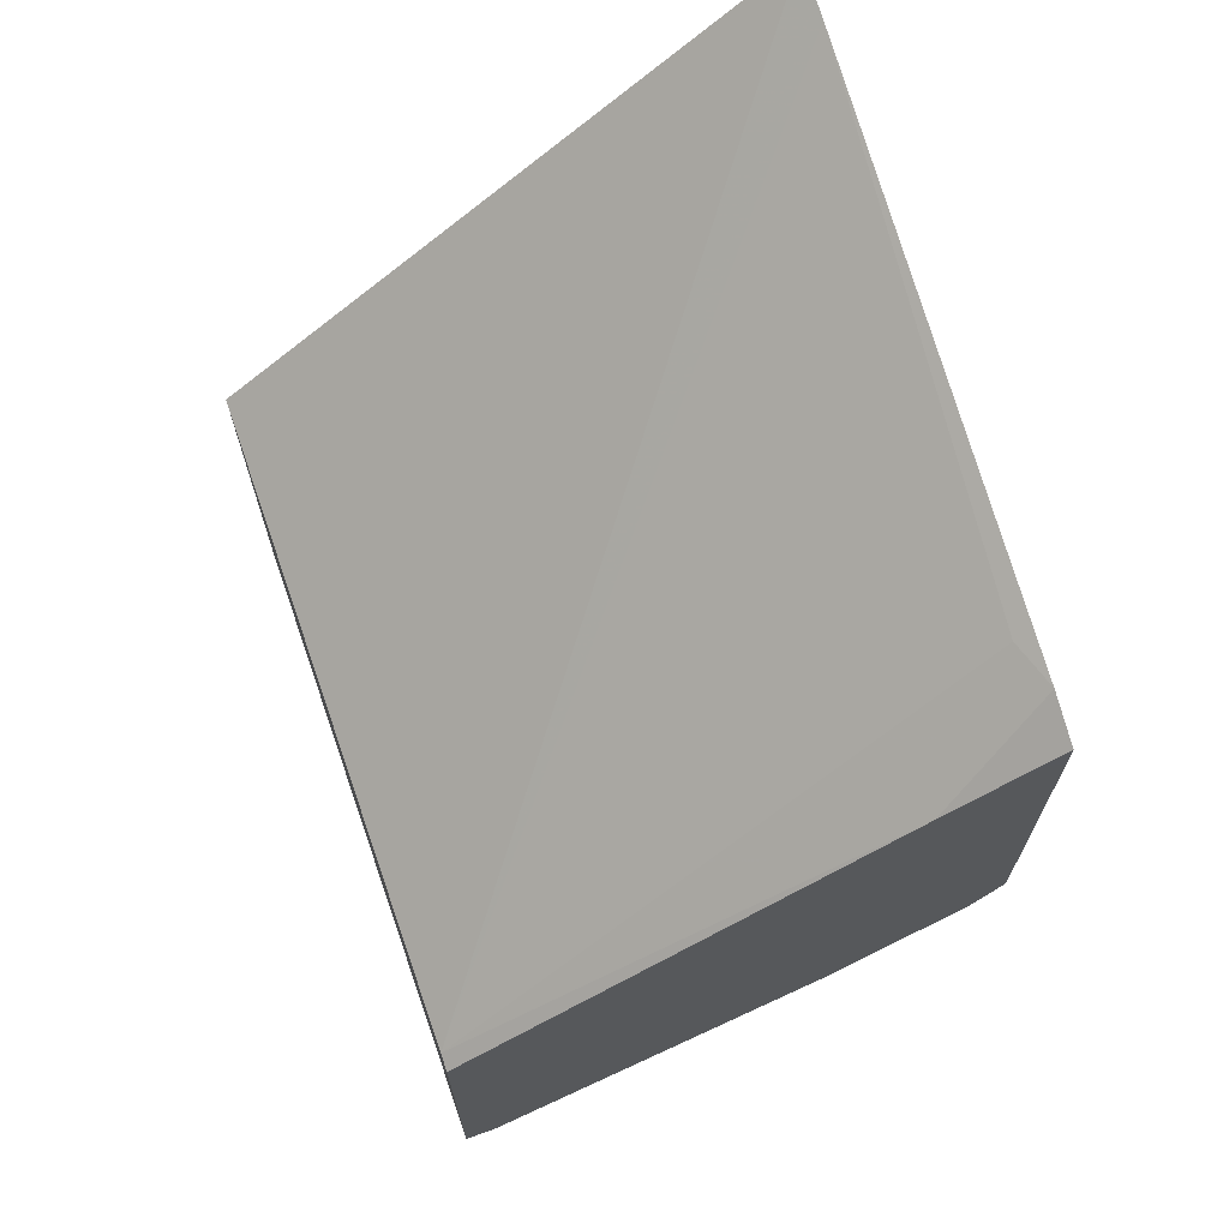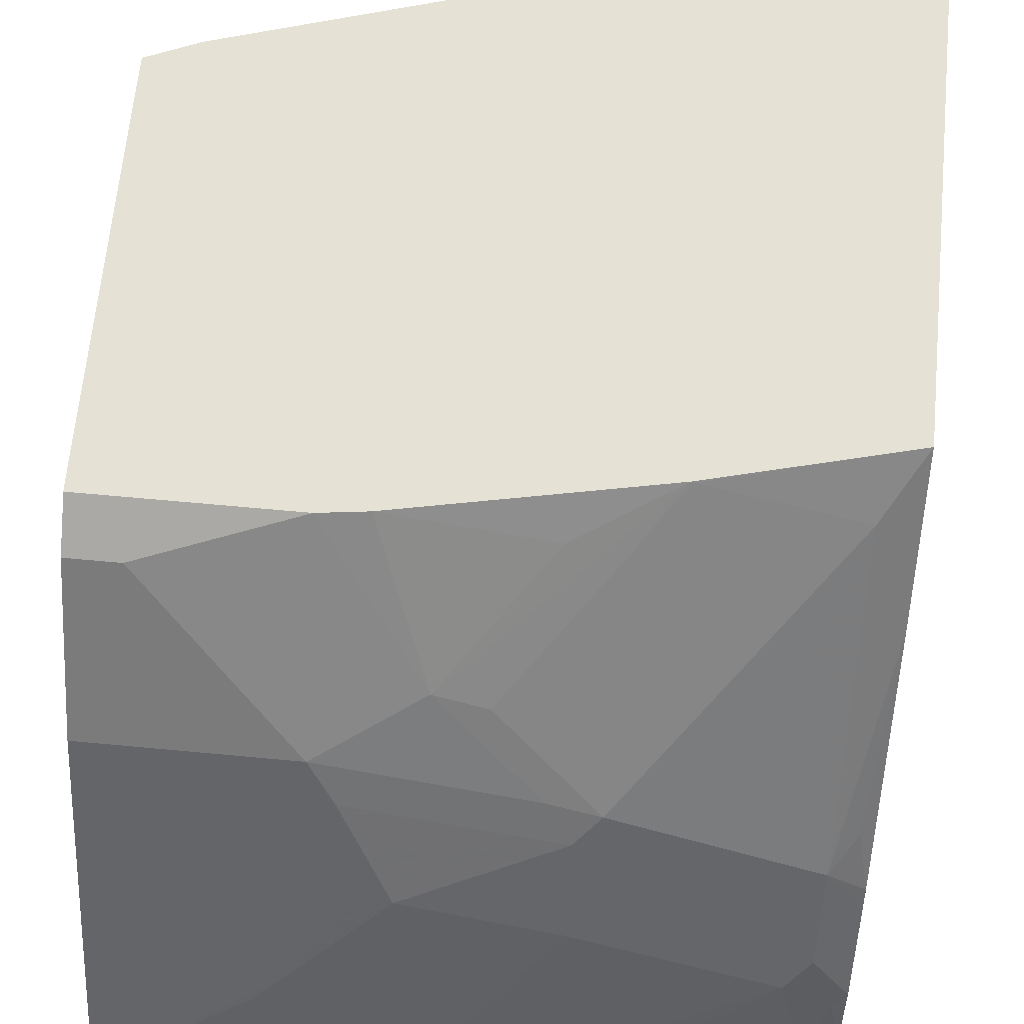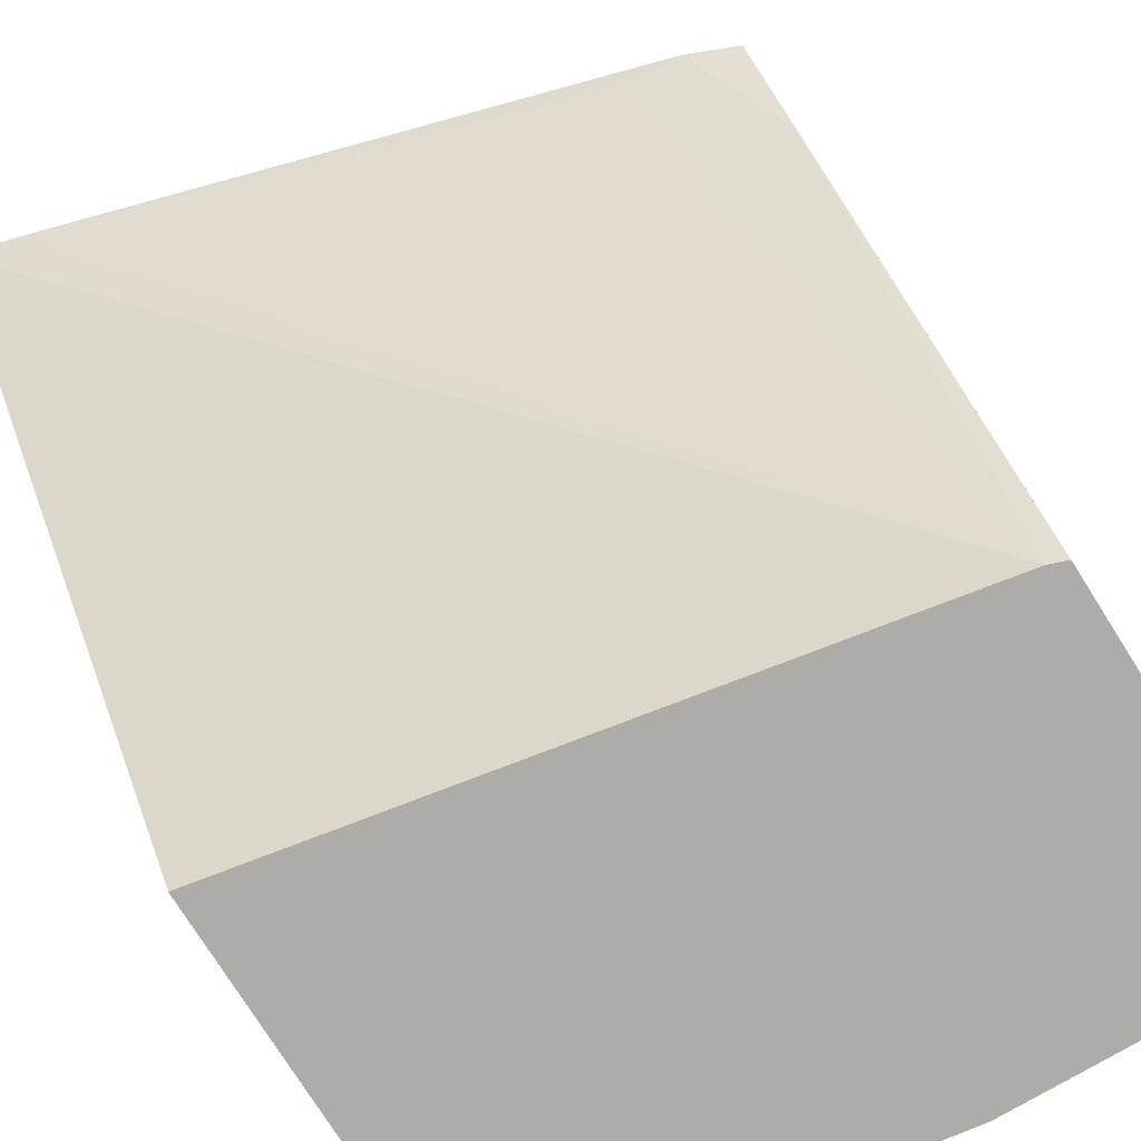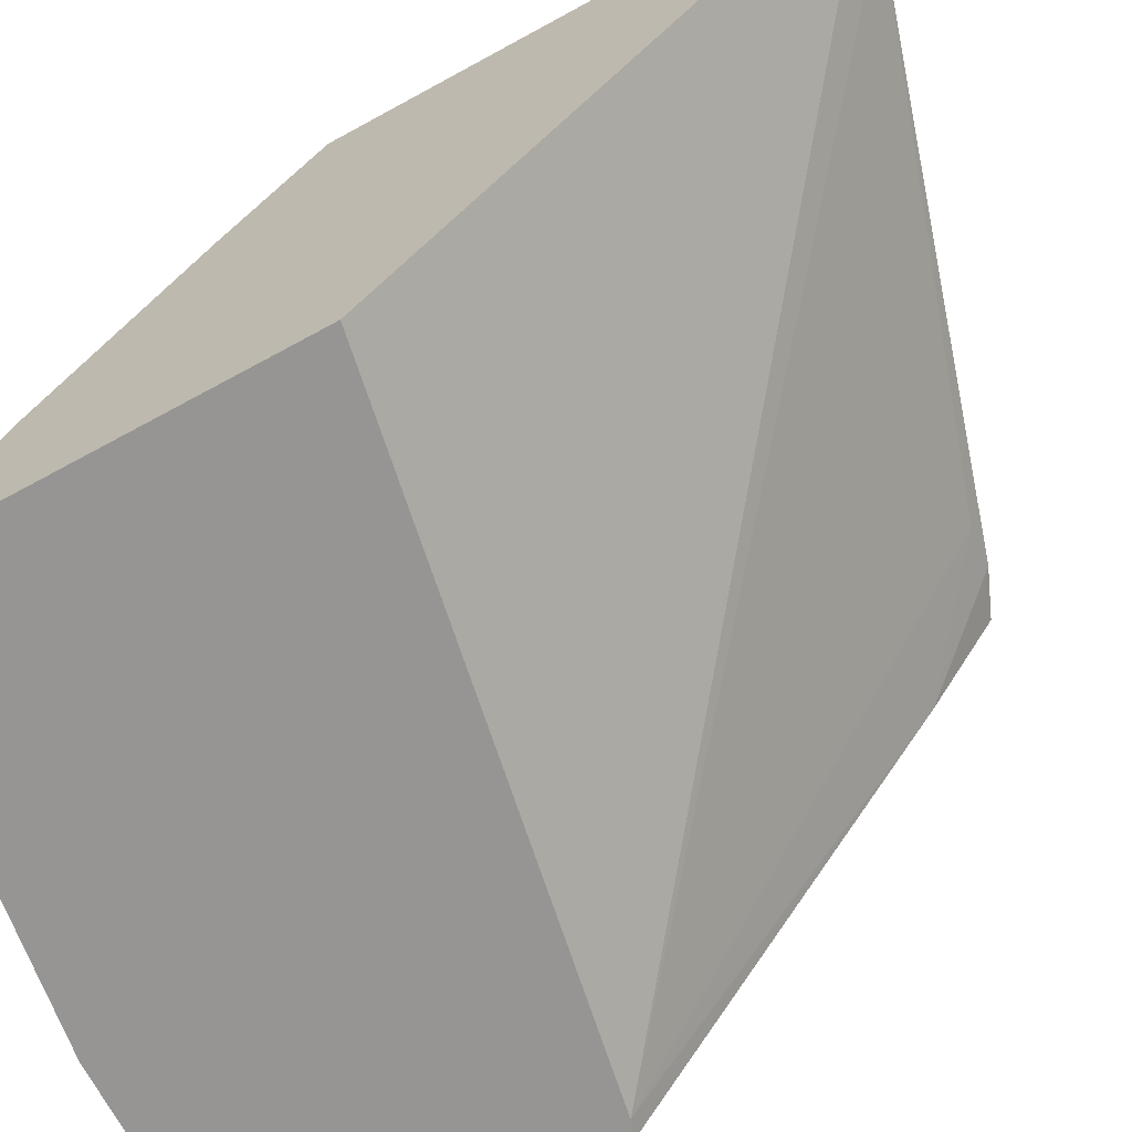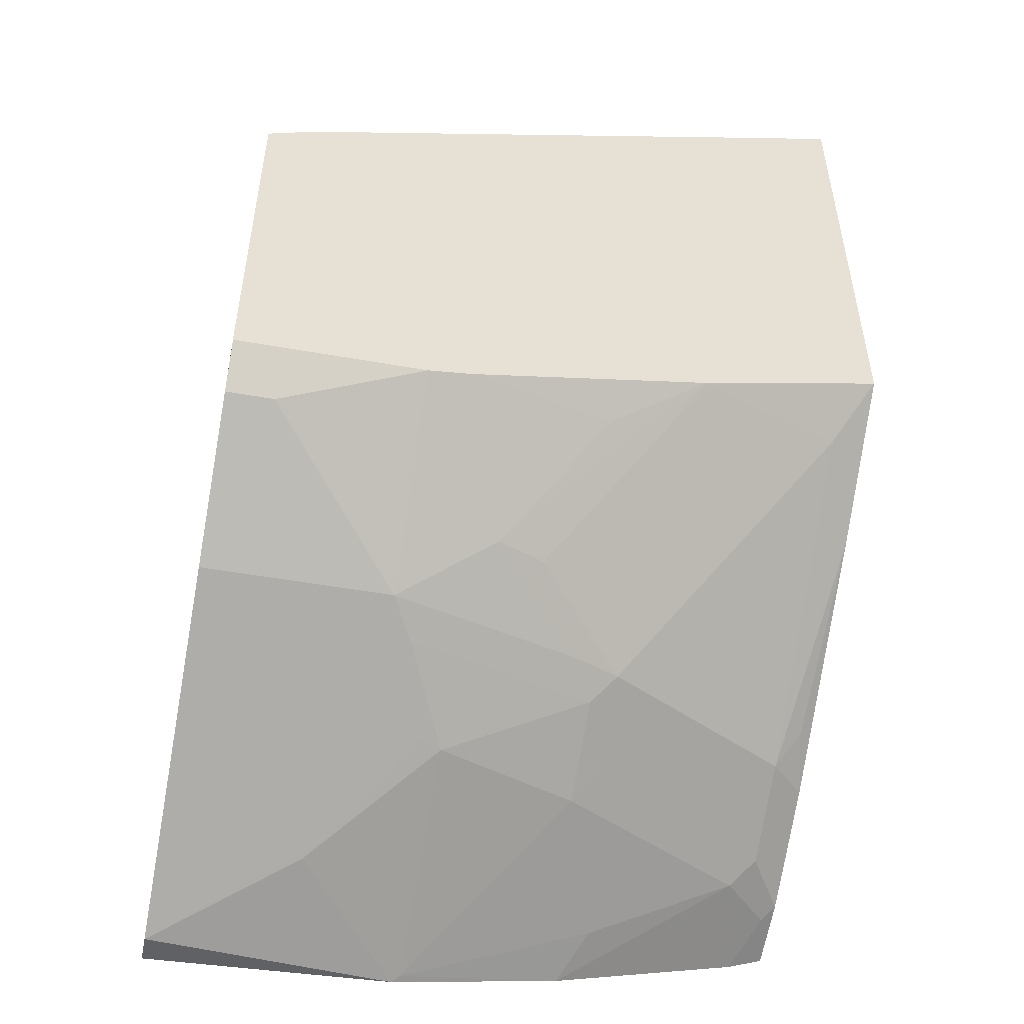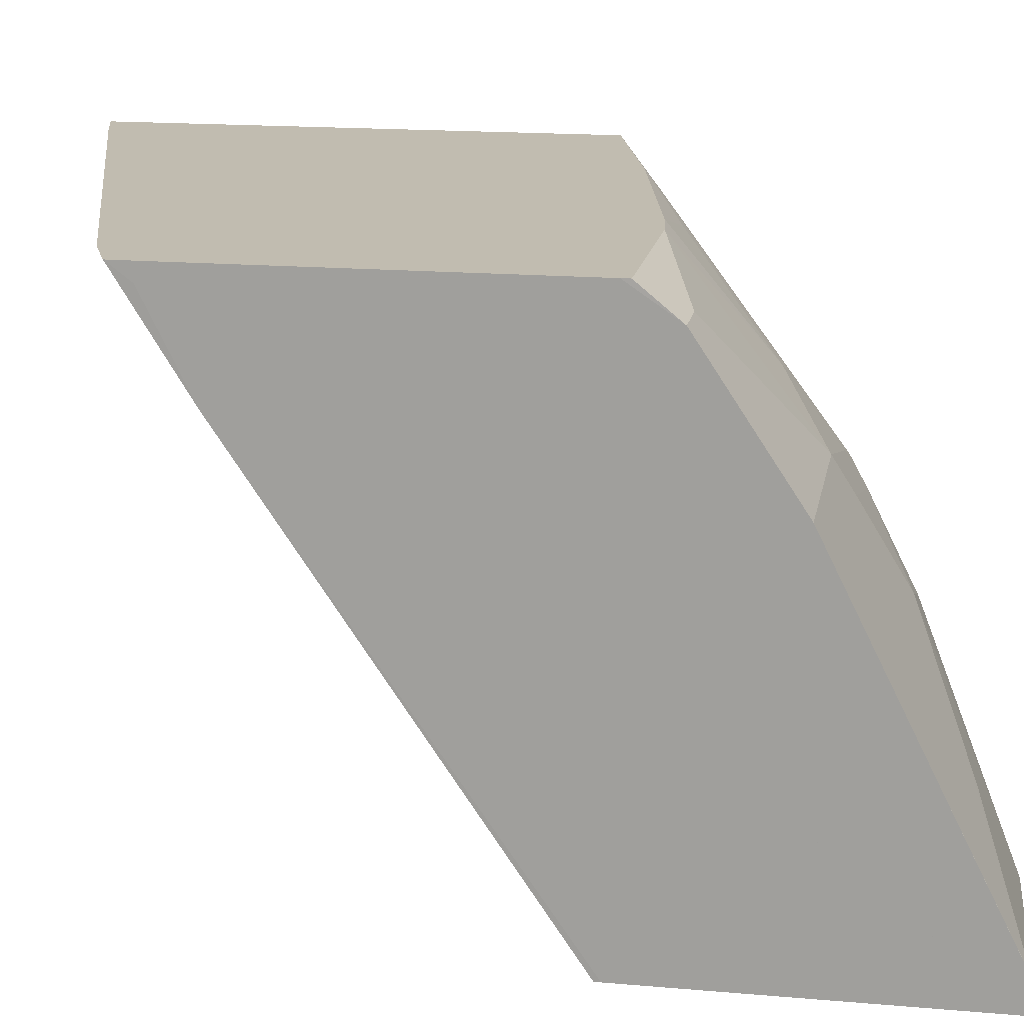
<metadata>
{"format":"obj","ext":"obj","renderer":"f3d","projection":"perspective","resolution":1024,"background":"white","views":[{"elev":68.3,"azim":-109.4,"up":"+Y"},{"elev":64.7,"azim":5.4,"up":"+Z"},{"elev":-77.0,"azim":-147.7,"up":"+Z"},{"elev":-67.5,"azim":118.8,"up":"+Z"},{"elev":-50.5,"azim":-11.0,"up":"+Y"},{"elev":16.5,"azim":-79.9,"up":"+Z"}]}
</metadata>
<code>
v -0.0001409 -0.3816 0.312
v -3.795e-05 -0.3816 0.312
v -0.0001409 -0.3816 0.3242
v -0.0001409 -0.2504 0.312
v 1.35e-05 -0.3816 0.3243
v 0.1022 -0.3782 0.312
v -0.0001409 -0.3815 0.3244
v -8.94e-05 -0.248 0.312
v -0.0001409 -0.1272 0.4897
v 0.05725 -0.3625 0.3625
v 0.06679 -0.3577 0.3721
v -0.0001409 -0.3498 0.3879
v 0.1049 -0.3768 0.3148
v 0.1717 -0.3671 0.312
v 0.006753 -0.2455 0.312
v -0.0001409 -0.1082 0.5277
v -3.795e-05 -0.09887 0.5347
v 0.0191 -0.09068 0.5347
v 0.03816 -0.08904 0.5278
v 0.1049 -0.3386 0.4102
v 0.0954 -0.3371 0.4134
v -0.0001409 -0.3371 0.4134
v 0.1812 -0.3577 0.3339
v 0.1621 -0.3386 0.3911
v 0.248 -0.348 0.312
v 0.2385 -0.3386 0.353
v 0.2406 -0.02257 0.5347
v 0.2626 -0.01631 0.5347
v 0.2626 -0.1951 0.312
v -0.0001409 -0.1081 0.5278
v -0.0001409 -0.1136 0.5347
v 0.1621 -0.3195 0.4293
v 0.08588 -0.3195 0.4483
v 0.07634 -0.3116 0.4642
v 0.0954 -0.3307 0.4261
v -0.0001409 -0.3116 0.4642
v 0.2003 -0.3386 0.3721
v 0.1717 -0.3315 0.4007
v 0.2626 -0.3425 0.312
v 0.2576 -0.3386 0.3339
v 0.248 -0.3315 0.3625
v 0.2626 -0.2173 0.5347
v -0.0001409 -0.2539 0.5347
v 0.1717 -0.3124 0.4388
v 0.1526 -0.3116 0.4451
v 0.1145 -0.2925 0.4833
v 0.07634 -0.2573 0.5347
v 0.0191 -0.2734 0.5215
v -0.0001409 -0.2734 0.5215
v 0.248 -0.3124 0.4007
v 0.2098 -0.3124 0.4197
v 0.2626 -0.3348 0.339
v 0.2626 -0.3326 0.3434
v 0.2626 -0.3304 0.3479
v 0.2626 -0.3157 0.3771
v 0.1894 -0.236 0.5347
v 0.1908 -0.2361 0.5342
v 0.248 -0.2361 0.5151
v 0.2626 -0.255 0.4784
v -6.367e-05 -0.2573 0.5347
v 0.1908 -0.2933 0.4579
v 0.1335 -0.2933 0.4769
v 0.1526 -0.2543 0.5215
v 0.09403 -0.2551 0.5347
v 0.2626 -0.3113 0.386
v 0.2576 -0.3005 0.4102
v 0.2289 -0.2552 0.496
v 0.1717 -0.2552 0.5151
f 34 46 47
f 32 38 44
f 34 45 46
f 32 45 34
f 32 34 33
f 38 41 50
f 34 48 49
f 34 49 36
f 37 41 38
f 38 50 51
f 32 44 45
f 38 51 44
f 34 47 48
f 28 39 29
f 24 38 32
f 28 53 52
f 28 54 53
f 28 55 54
f 28 65 55
f 28 59 65
f 28 42 59
f 26 41 37
f 26 40 41
f 25 40 26
f 25 39 40
f 24 37 38
f 23 37 24
f 23 26 37
f 39 52 40
f 28 52 39
f 40 52 41
f 56 64 63
f 41 53 54
f 21 36 22
f 61 67 68
f 59 66 65
f 57 67 58
f 57 68 67
f 56 68 57
f 56 62 68
f 50 61 51
f 50 67 61
f 50 58 67
f 50 59 58
f 50 66 59
f 50 65 66
f 50 55 65
f 41 52 53
f 47 49 48
f 46 64 47
f 46 63 64
f 46 56 63
f 46 62 56
f 44 46 45
f 44 62 46
f 44 61 62
f 44 51 61
f 43 49 60
f 42 58 59
f 42 57 58
f 42 56 57
f 41 55 50
f 41 54 55
f 61 68 62
f 21 34 36
f 47 60 49
f 20 35 21
f 6 11 10
f 6 13 11
f 5 12 7
f 5 11 12
f 5 10 11
f 5 6 10
f 4 9 8
f 3 5 7
f 2 6 5
f 1 6 2
f 1 14 6
f 1 25 14
f 1 39 25
f 1 29 39
f 6 14 13
f 1 15 29
f 1 4 8
f 1 9 4
f 1 16 9
f 1 30 16
f 1 31 30
f 1 49 43
f 1 36 49
f 1 22 36
f 1 12 22
f 1 7 12
f 1 3 7
f 1 5 3
f 1 2 5
f 21 35 34
f 1 8 15
f 8 9 15
f 1 43 31
f 9 17 18
f 9 16 17
f 20 34 35
f 20 33 34
f 20 32 33
f 20 24 32
f 18 27 19
f 17 28 27
f 17 42 28
f 17 56 42
f 17 64 56
f 17 47 64
f 17 60 47
f 17 43 60
f 17 31 43
f 17 30 31
f 17 27 18
f 15 28 29
f 9 18 19
f 16 30 17
f 9 19 15
f 11 13 20
f 11 21 12
f 12 21 22
f 13 14 23
f 11 20 21
f 13 24 20
f 14 25 26
f 14 26 23
f 15 19 27
f 15 27 28
f 13 23 24

</code>
